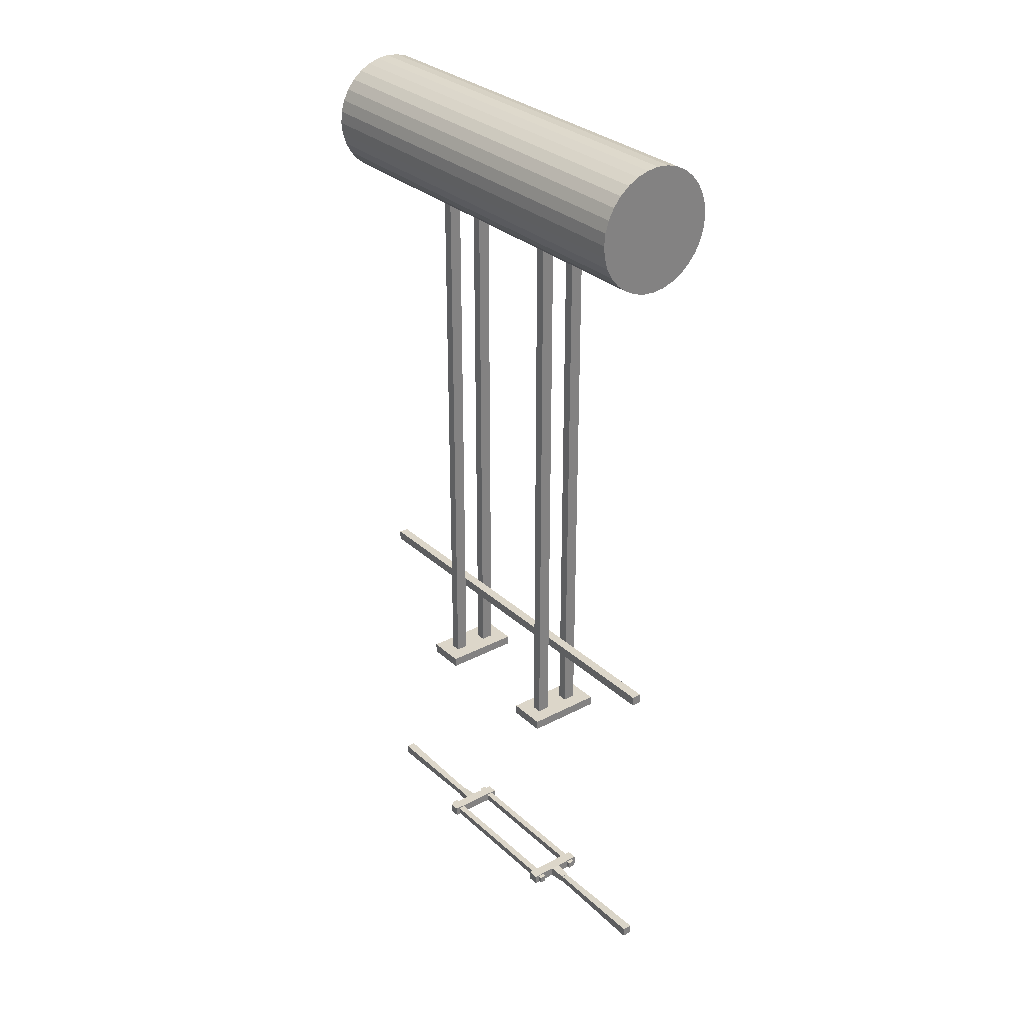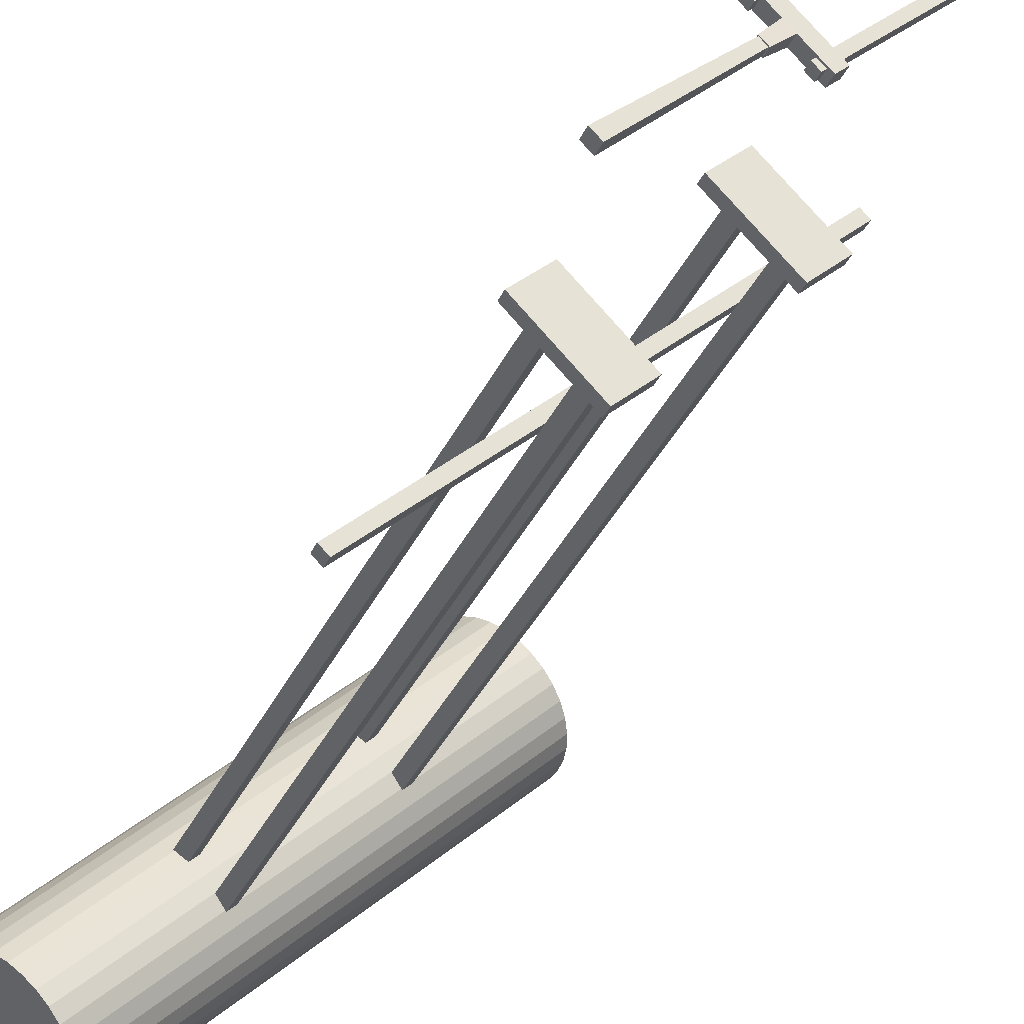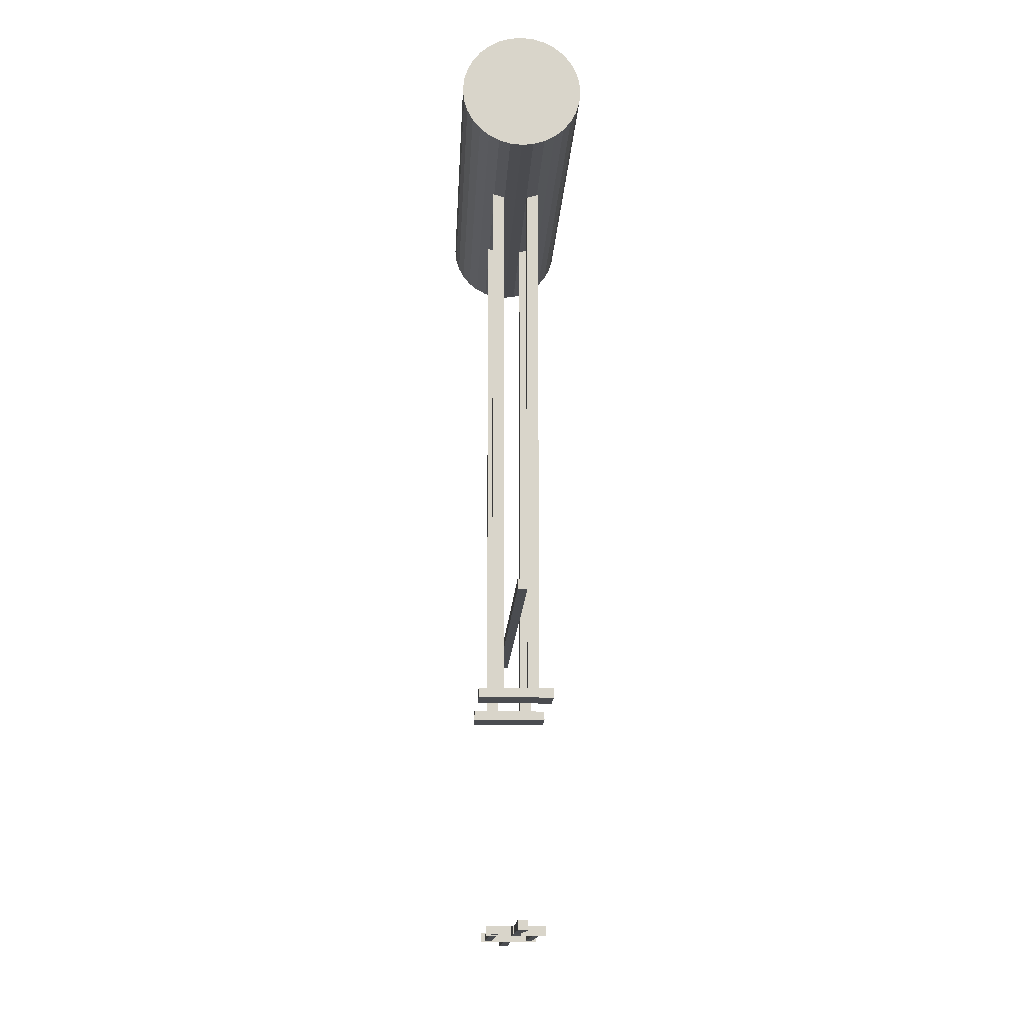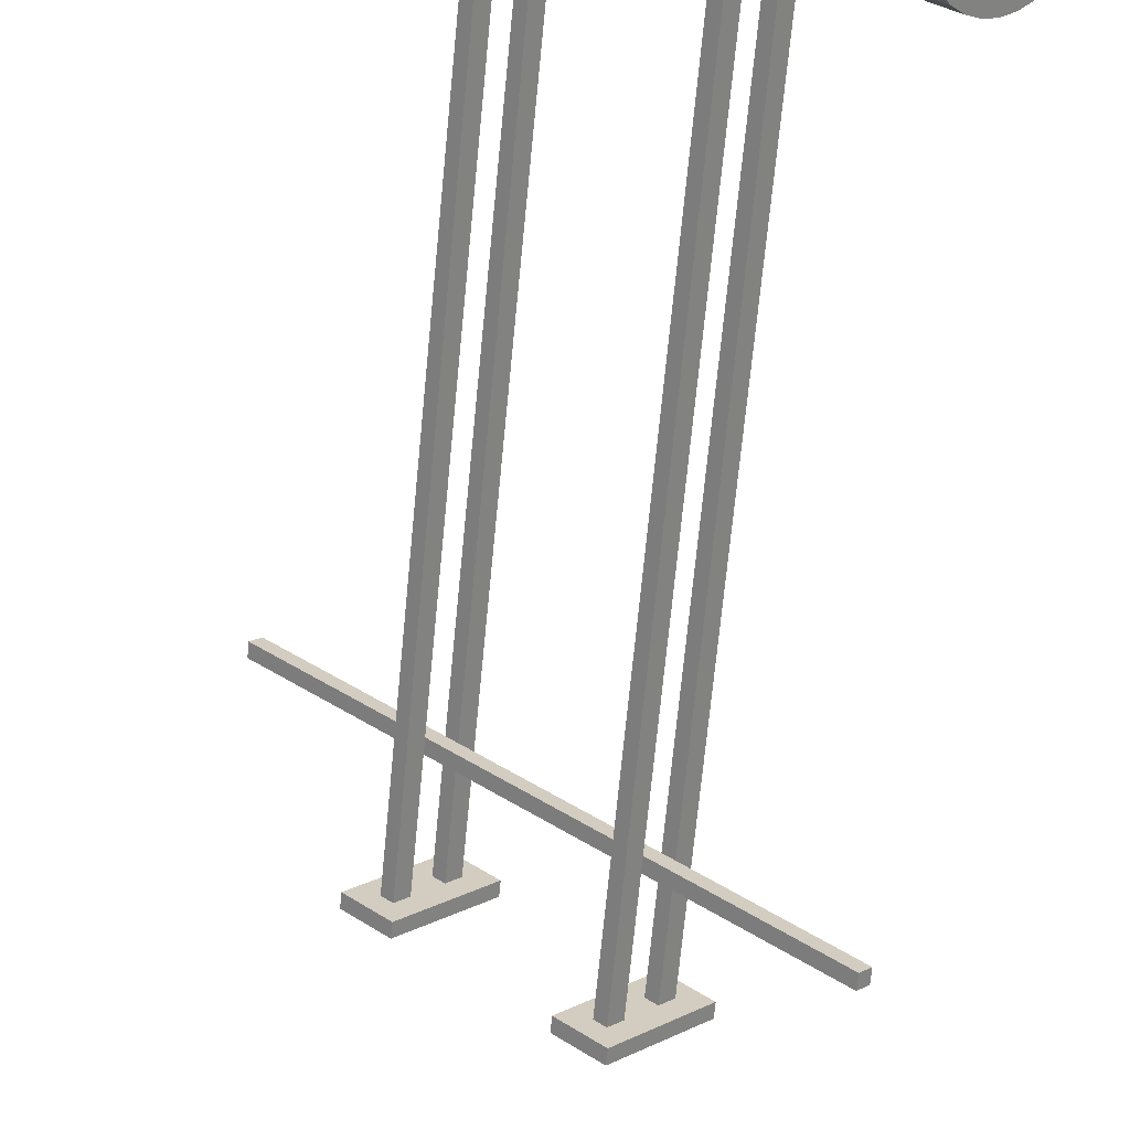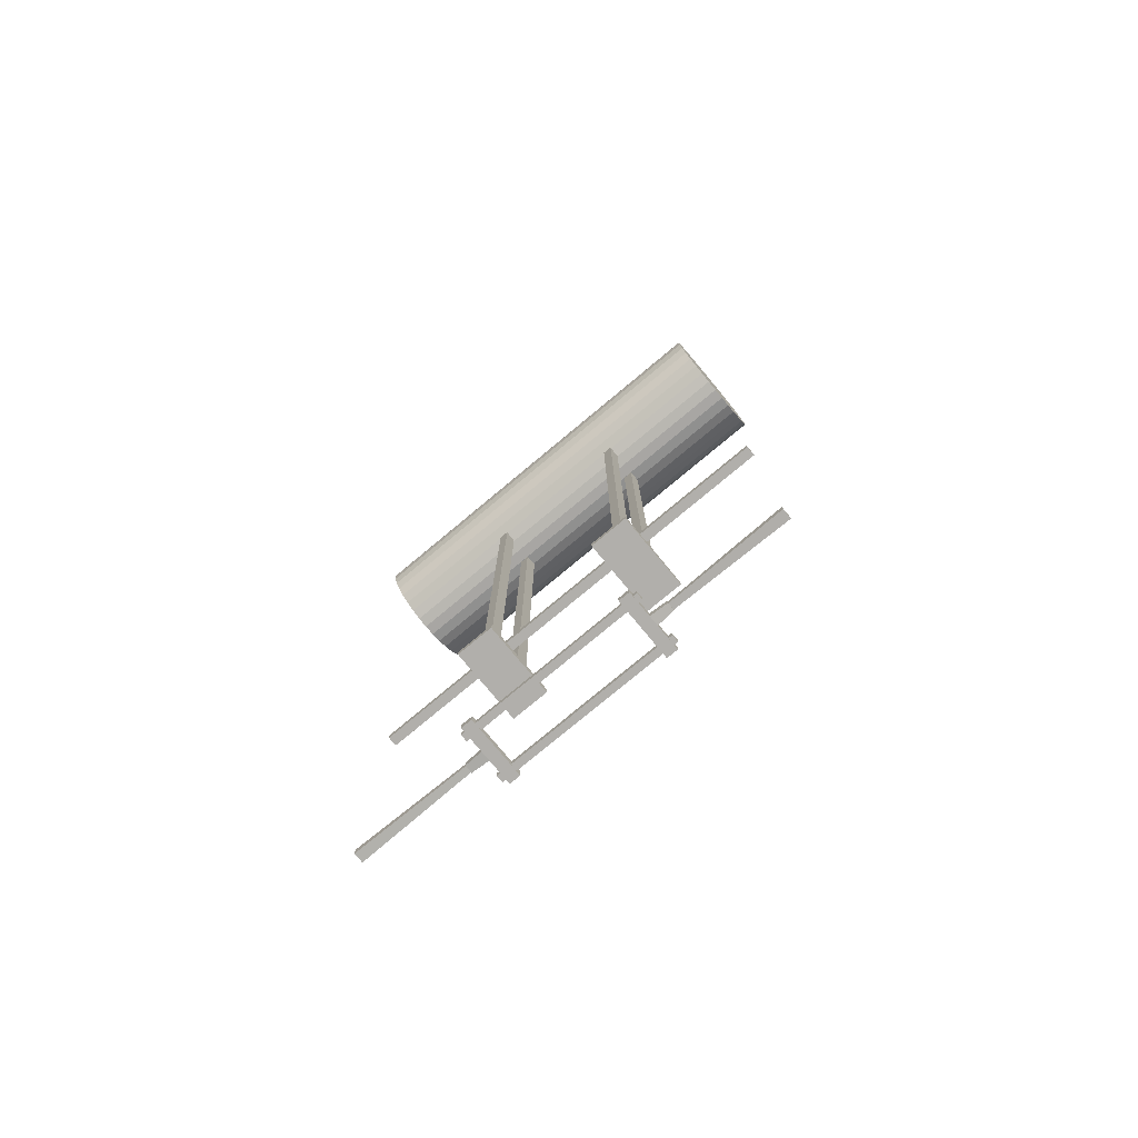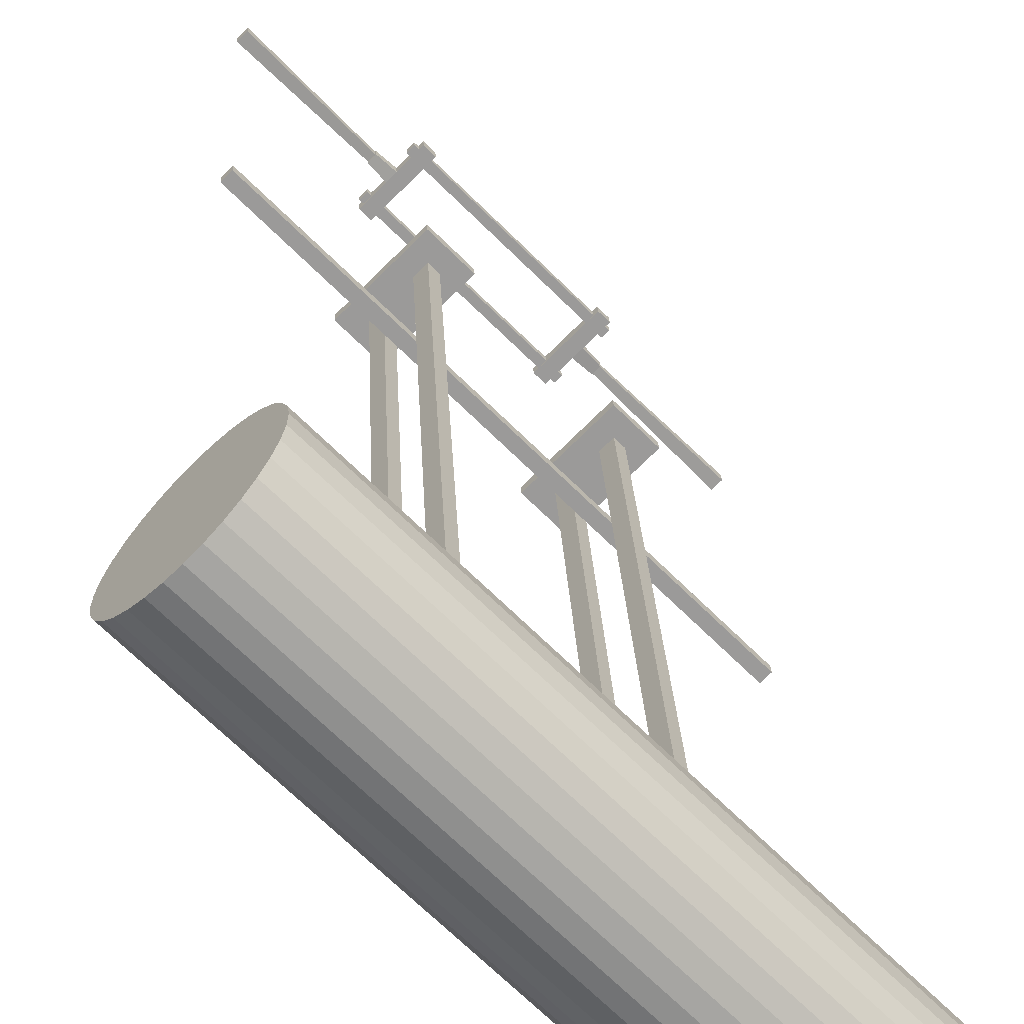
<metadata>
{"format":"obj","ext":"obj","renderer":"f3d","projection":"perspective","resolution":1024,"background":"white","views":[{"elev":30.2,"azim":-172.5,"up":"+Y"},{"elev":-35.5,"azim":-22.5,"up":"+Z"},{"elev":-14.9,"azim":42.3,"up":"+Y"},{"elev":-66.2,"azim":174.6,"up":"+Z"},{"elev":-78.3,"azim":174.7,"up":"+Y"},{"elev":20.7,"azim":177.8,"up":"+Z"}]}
</metadata>
<code>
o moretop_1.001
v -0.4839 -0.745 -0.506
v -0.4839 -0.7762 -0.506
v -0.506 -0.745 -0.4839
v -0.506 -0.7762 -0.4839
v -0.2014 -0.7705 -0.1874
v -0.1874 -0.7705 -0.2014
v -0.1874 -0.7507 -0.2014
v -0.2014 -0.7507 -0.1874
v -0.2055 -0.7762 -0.1834
v -0.1834 -0.7762 -0.2055
v -0.1834 -0.745 -0.2055
v -0.2055 -0.745 -0.1834
v -0.2055 -0.7762 -0.1834
v -0.1834 -0.7762 -0.2055
v -0.1834 -0.745 -0.2055
v -0.2055 -0.745 -0.1834
v -0.1806 -0.7762 -0.1585
v -0.1585 -0.7762 -0.1806
v -0.1585 -0.745 -0.1806
v -0.1806 -0.745 -0.1585
v -0.262 -0.7762 -0.1268
v -0.262 -0.745 -0.1268
v -0.2372 -0.7762 -0.1019
v -0.2372 -0.745 -0.1019
v -0.1268 -0.7762 -0.262
v -0.1268 -0.745 -0.262
v -0.1019 -0.7762 -0.2372
v -0.1019 -0.745 -0.2372
v -0.2448 -0.7492 -0.1618
v -0.2448 -0.772 -0.1618
v -0.2609 -0.7492 -0.1456
v -0.2609 -0.772 -0.1456
v -0.1456 -0.7492 -0.2609
v -0.1456 -0.772 -0.2609
v -0.1618 -0.7492 -0.2448
v -0.1618 -0.772 -0.2448
v -0.243 -0.7731 -0.2253
v -0.2253 -0.7731 -0.243
v -0.2253 -0.7481 -0.243
v -0.243 -0.7481 -0.2253
v -0.4839 0.305 -0.506
v -0.4839 0.2738 -0.506
v -0.506 0.305 -0.4839
v -0.506 0.2738 -0.4839
v 0.4839 0.2738 0.506
v 0.506 0.2738 0.4839
v 0.506 0.305 0.4839
v 0.4839 0.305 0.506
v 0.495 1.801 0.495
v -0.495 1.801 -0.495
v 0.5224 1.805 0.4675
v -0.4675 1.805 -0.5224
v 0.5488 1.816 0.4412
v -0.4412 1.816 -0.5488
v 0.5731 1.835 0.4168
v -0.4168 1.835 -0.5731
v 0.5944 1.859 0.3955
v -0.3955 1.859 -0.5944
v 0.6119 1.889 0.378
v -0.378 1.889 -0.6119
v 0.6249 1.924 0.365
v -0.365 1.924 -0.6249
v 0.6329 1.961 0.357
v -0.357 1.961 -0.6329
v 0.6356 2 0.3543
v -0.3543 2 -0.6356
v 0.6329 2.039 0.357
v -0.357 2.039 -0.6329
v 0.6249 2.076 0.365
v -0.365 2.076 -0.6249
v 0.6119 2.111 0.378
v -0.378 2.111 -0.6119
v 0.5944 2.141 0.3955
v -0.3955 2.141 -0.5944
v 0.5731 2.165 0.4168
v -0.4168 2.165 -0.5731
v 0.5488 2.184 0.4412
v -0.4412 2.184 -0.5488
v 0.5224 2.195 0.4675
v -0.4675 2.195 -0.5224
v 0.495 2.199 0.495
v -0.495 2.199 -0.495
v 0.4675 2.195 0.5224
v -0.5224 2.195 -0.4675
v 0.4412 2.184 0.5488
v -0.5488 2.184 -0.4412
v 0.4168 2.165 0.5731
v -0.5731 2.165 -0.4168
v 0.3955 2.141 0.5944
v -0.5944 2.141 -0.3955
v 0.378 2.111 0.6119
v -0.6119 2.111 -0.378
v 0.365 2.076 0.6249
v -0.6249 2.076 -0.365
v 0.357 2.039 0.6329
v -0.6329 2.039 -0.357
v 0.3543 2 0.6356
v -0.6356 2 -0.3543
v 0.357 1.961 0.6329
v -0.6329 1.961 -0.357
v 0.365 1.924 0.6249
v -0.6249 1.924 -0.365
v 0.378 1.889 0.6119
v -0.6119 1.889 -0.378
v 0.3955 1.859 0.5944
v -0.5944 1.859 -0.3955
v 0.4168 1.835 0.5731
v -0.5731 1.835 -0.4168
v 0.4412 1.816 0.5488
v -0.5488 1.816 -0.4412
v 0.4675 1.805 0.5224
v -0.5224 1.805 -0.4675
v 0.1318 1.842 0.2439
v 0.1598 1.842 0.2158
v 0.1318 0.003781 0.2439
v 0.1598 0.003781 0.2158
v 0.1377 1.842 0.1937
v 0.1097 1.842 0.2218
v 0.1377 0.003781 0.1937
v 0.1097 0.003781 0.2218
v 0.2158 1.842 0.1598
v 0.2439 1.842 0.1318
v 0.2158 0.003781 0.1598
v 0.2439 0.003781 0.1318
v 0.2218 1.842 0.1097
v 0.1937 1.842 0.1377
v 0.2218 0.003781 0.1097
v 0.1937 0.003781 0.1377
v -0.2218 1.842 -0.1097
v -0.1937 1.842 -0.1377
v -0.2218 0.003781 -0.1097
v -0.1937 0.003781 -0.1377
v -0.2158 1.842 -0.1598
v -0.2439 1.842 -0.1318
v -0.2158 0.003781 -0.1598
v -0.2439 0.003781 -0.1318
v -0.1377 1.842 -0.1937
v -0.1097 1.842 -0.2218
v -0.1377 0.003781 -0.1937
v -0.1097 0.003781 -0.2218
v -0.1318 1.842 -0.2439
v -0.1598 1.842 -0.2158
v -0.1318 0.003781 -0.2439
v -0.1598 0.003781 -0.2158
v 0.1326 0.02482 0.3094
v 0.3094 0.02482 0.1326
v 0.1326 -0.006429 0.3094
v 0.3094 -0.006429 0.1326
v 0.221 0.02482 0.04419
v 0.04419 0.02482 0.221
v 0.221 -0.006429 0.04419
v 0.04419 -0.006429 0.221
v -0.221 0.02482 -0.04419
v -0.04419 0.02482 -0.221
v -0.221 -0.006429 -0.04419
v -0.04419 -0.006429 -0.221
v -0.1326 0.02482 -0.3094
v -0.3094 0.02482 -0.1326
v -0.1326 -0.006429 -0.3094
v -0.3094 -0.006429 -0.1326
v -0.2448 -0.7492 -0.1618
v -0.2448 -0.772 -0.1618
v -0.2609 -0.7492 -0.1456
v -0.2609 -0.772 -0.1456
v 0.1456 -0.772 0.2609
v 0.1618 -0.772 0.2448
v 0.1618 -0.7492 0.2448
v 0.1456 -0.7492 0.2609
v -0.1456 -0.7492 -0.2609
v -0.1456 -0.772 -0.2609
v -0.1618 -0.7492 -0.2448
v -0.1618 -0.772 -0.2448
v 0.2448 -0.772 0.1618
v 0.2609 -0.772 0.1456
v 0.2609 -0.7492 0.1456
v 0.2448 -0.7492 0.1618
v 0.4839 -0.745 0.506
v 0.4839 -0.7762 0.506
v 0.506 -0.745 0.4839
v 0.506 -0.7762 0.4839
v 0.2014 -0.7705 0.1874
v 0.1874 -0.7705 0.2014
v 0.1874 -0.7507 0.2014
v 0.2014 -0.7507 0.1874
v 0.2055 -0.7762 0.1834
v 0.1834 -0.7762 0.2055
v 0.1834 -0.745 0.2055
v 0.2055 -0.745 0.1834
v 0.2055 -0.7762 0.1834
v 0.1834 -0.7762 0.2055
v 0.1834 -0.745 0.2055
v 0.2055 -0.745 0.1834
v 0.1806 -0.7762 0.1585
v 0.1585 -0.7762 0.1806
v 0.1585 -0.745 0.1806
v 0.1806 -0.745 0.1585
v 0.262 -0.7762 0.1268
v 0.262 -0.745 0.1268
v 0.2372 -0.7762 0.1019
v 0.2372 -0.745 0.1019
v 0.1268 -0.7762 0.262
v 0.1268 -0.745 0.262
v 0.1019 -0.7762 0.2372
v 0.1019 -0.745 0.2372
v 0.2448 -0.7492 0.1618
v 0.2448 -0.772 0.1618
v 0.2609 -0.7492 0.1456
v 0.2609 -0.772 0.1456
v 0.1456 -0.7492 0.2609
v 0.1456 -0.772 0.2609
v 0.1618 -0.7492 0.2448
v 0.1618 -0.772 0.2448
v 0.243 -0.7731 0.2253
v 0.2253 -0.7731 0.243
v 0.2253 -0.7481 0.243
v 0.243 -0.7481 0.2253
f 2 6 5 4
f 1 7 6 2
f 3 8 7 1
f 4 5 8 3
f 2 4 3 1
f 12 9 13 16
f 15 16 20 19
f 9 10 14 13
f 11 12 16 15
f 10 11 15 14
f 17 18 19 20
f 19 18 27 28
f 13 17 23 21
f 13 14 18 17
f 22 21 23 24
f 16 13 21 22
f 20 16 22 24
f 17 20 24 23
f 25 26 28 27
f 18 14 25 27
f 14 15 26 25
f 15 19 28 26
f 30 32 31 29
f 34 36 35 33
f 12 11 39 40
f 37 40 39 38
f 11 10 38 39
f 9 12 40 37
f 10 9 37 38
f 45 46 47 48
f 42 46 45 44
f 41 47 46 42
f 43 48 47 41
f 44 45 48 43
f 42 44 43 41
f 49 50 52 51
f 51 52 54 53
f 53 54 56 55
f 55 56 58 57
f 57 58 60 59
f 59 60 62 61
f 61 62 64 63
f 63 64 66 65
f 65 66 68 67
f 67 68 70 69
f 69 70 72 71
f 71 72 74 73
f 73 74 76 75
f 75 76 78 77
f 77 78 80 79
f 79 80 82 81
f 81 82 84 83
f 83 84 86 85
f 85 86 88 87
f 87 88 90 89
f 89 90 92 91
f 91 92 94 93
f 93 94 96 95
f 95 96 98 97
f 97 98 100 99
f 99 100 102 101
f 101 102 104 103
f 103 104 106 105
f 105 106 108 107
f 107 108 110 109
f 52 50 112 110 108 106 104 102 100 98 96 94 92 90 88 86 84 82 80 78 76 74 72 70 68 66 64 62 60 58 56 54
f 109 110 112 111
f 111 112 50 49
f 49 51 53 55 57 59 61 63 65 67 69 71 73 75 77 79 81 83 85 87 89 91 93 95 97 99 101 103 105 107 109 111
f 116 119 117 114
f 115 116 114 113
f 120 115 113 118
f 119 120 118 117
f 124 127 125 122
f 123 124 122 121
f 128 123 121 126
f 127 128 126 125
f 132 135 133 130
f 131 132 130 129
f 136 131 129 134
f 135 136 134 133
f 140 143 141 138
f 139 140 138 137
f 144 139 137 142
f 143 144 142 141
f 148 151 149 146
f 147 148 146 145
f 152 147 145 150
f 151 152 150 149
f 150 145 146 149
f 151 148 147 152
f 156 159 157 154
f 155 156 154 153
f 160 155 153 158
f 159 160 158 157
f 158 153 154 157
f 159 156 155 160
f 162 166 165 164
f 161 167 166 162
f 163 168 167 161
f 164 165 168 163
f 165 166 167 168
f 170 174 173 172
f 169 175 174 170
f 171 176 175 169
f 172 173 176 171
f 173 174 175 176
f 178 182 181 180
f 177 183 182 178
f 179 184 183 177
f 180 181 184 179
f 178 180 179 177
f 188 185 189 192
f 191 192 196 195
f 185 186 190 189
f 187 188 192 191
f 186 187 191 190
f 193 194 195 196
f 195 194 203 204
f 189 193 199 197
f 189 190 194 193
f 198 197 199 200
f 192 189 197 198
f 196 192 198 200
f 193 196 200 199
f 201 202 204 203
f 194 190 201 203
f 190 191 202 201
f 191 195 204 202
f 206 208 207 205
f 210 212 211 209
f 188 187 215 216
f 213 216 215 214
f 187 186 214 215
f 185 188 216 213
f 186 185 213 214

</code>
